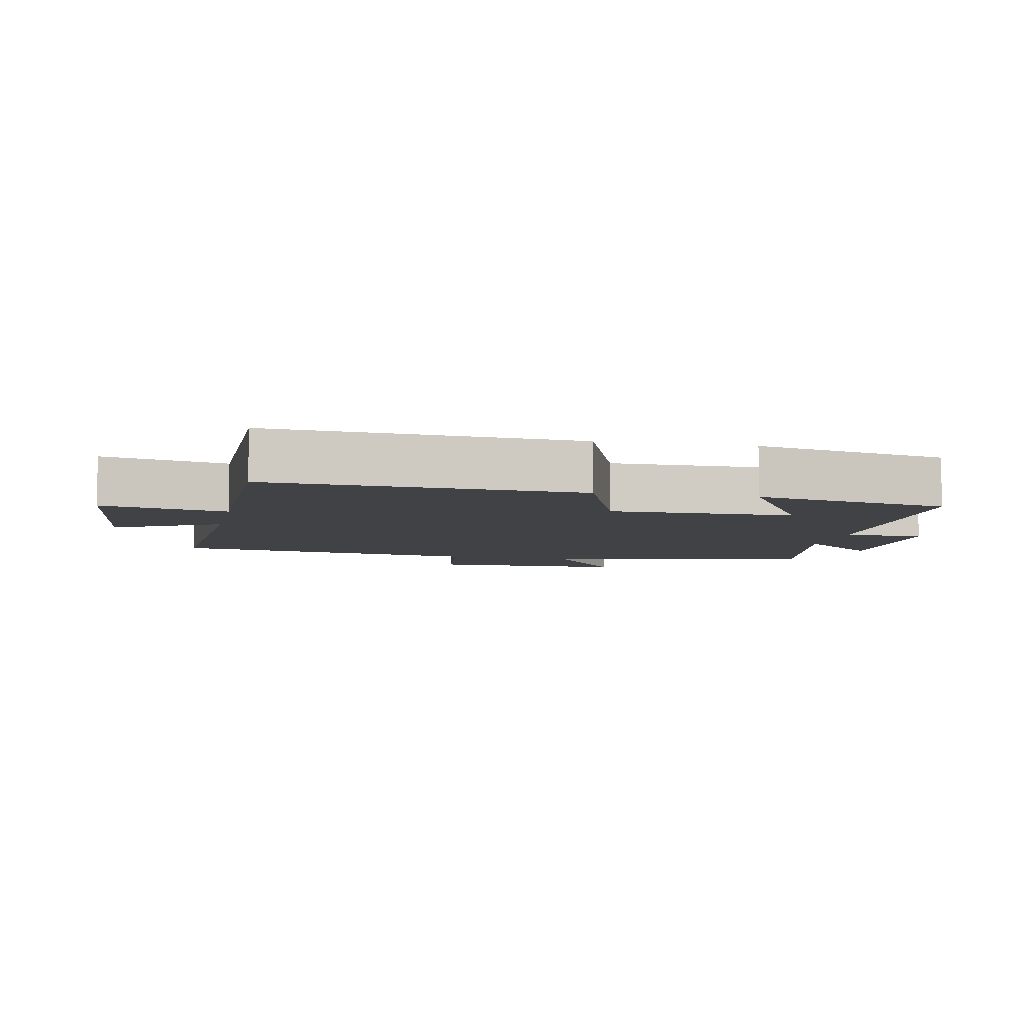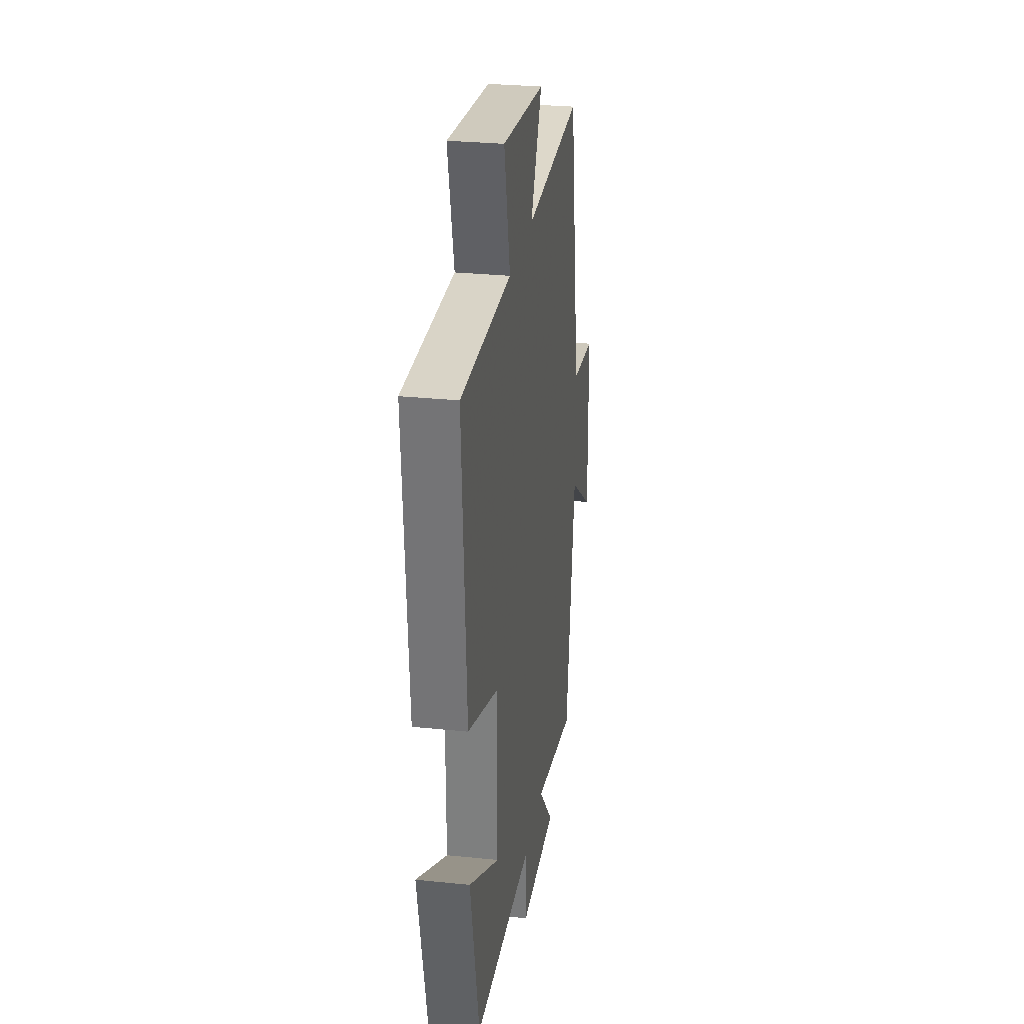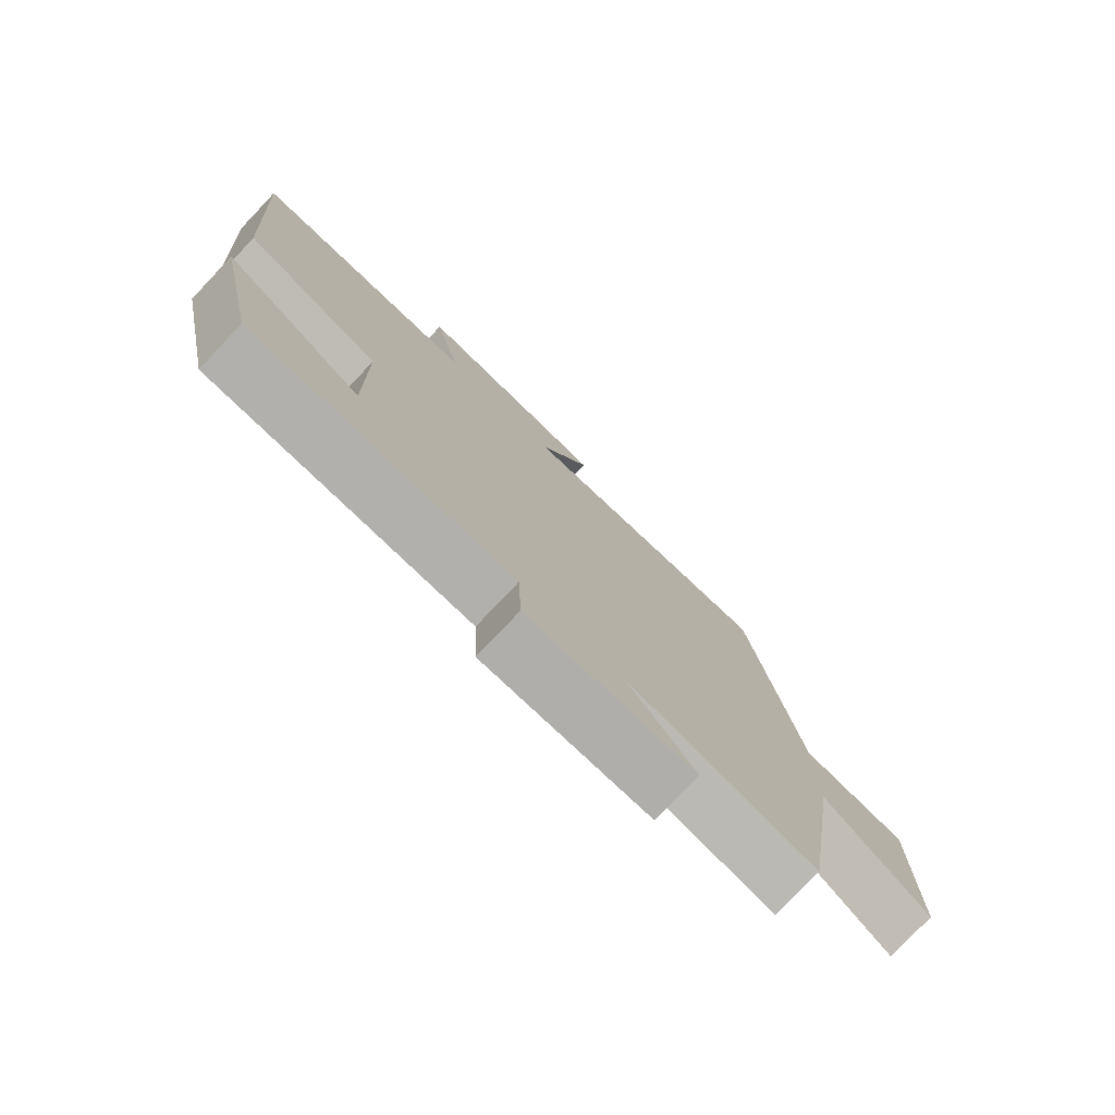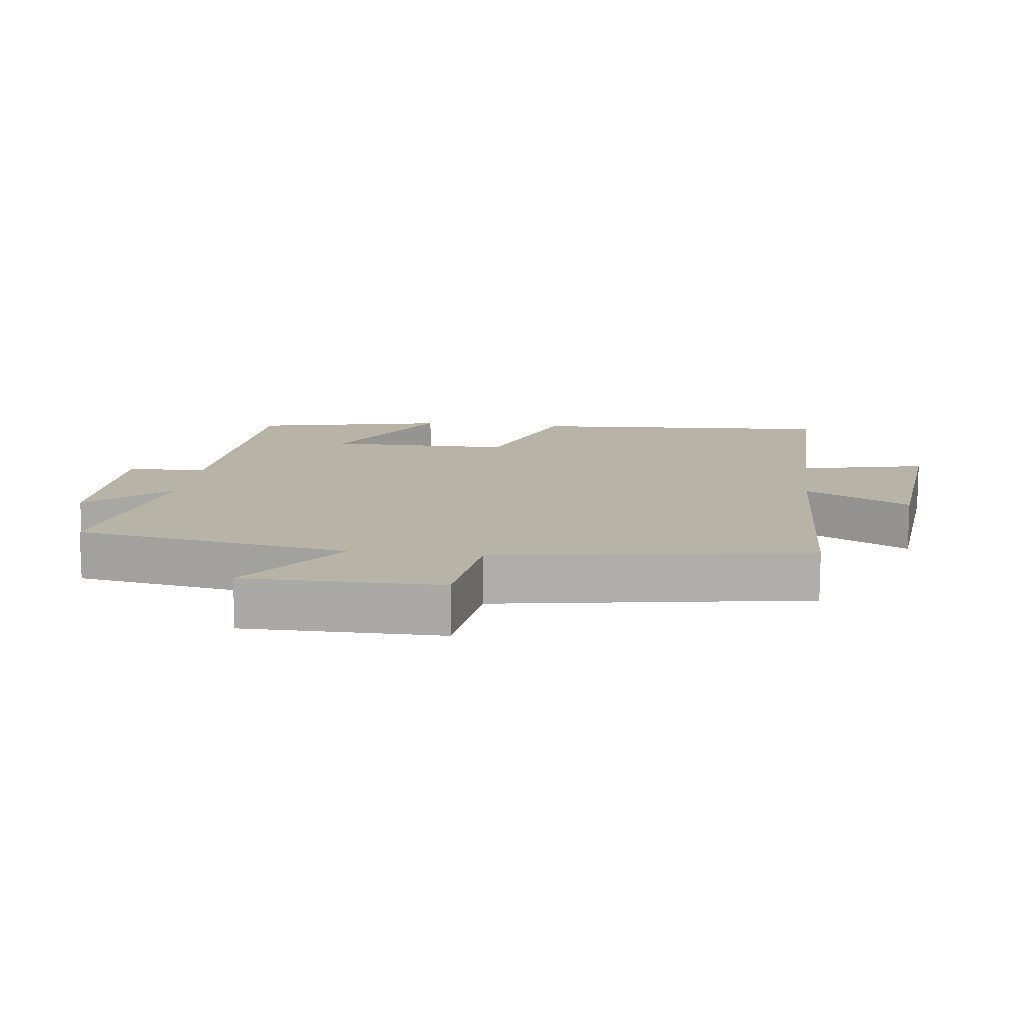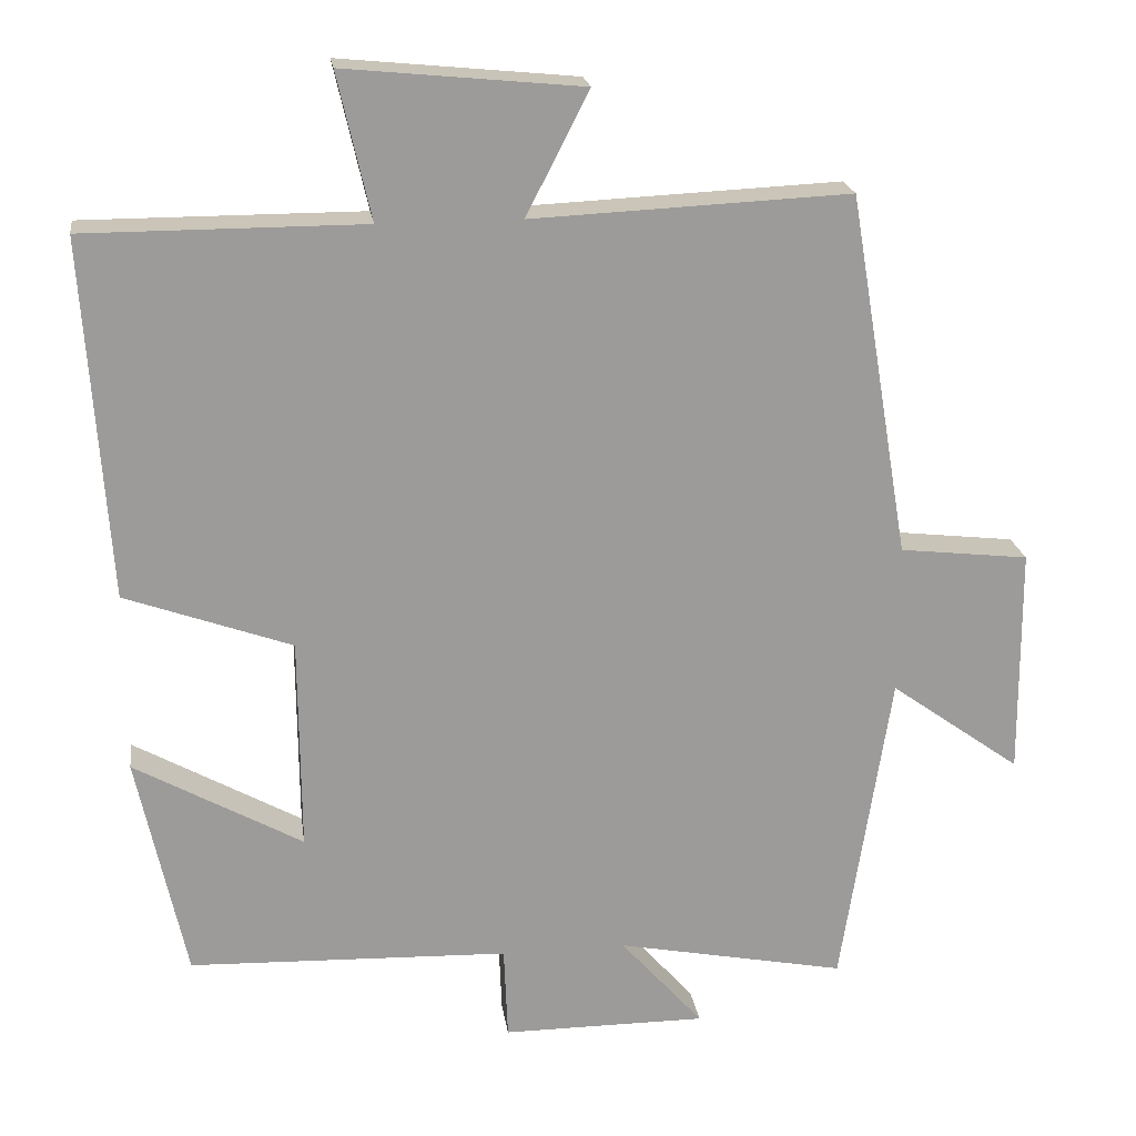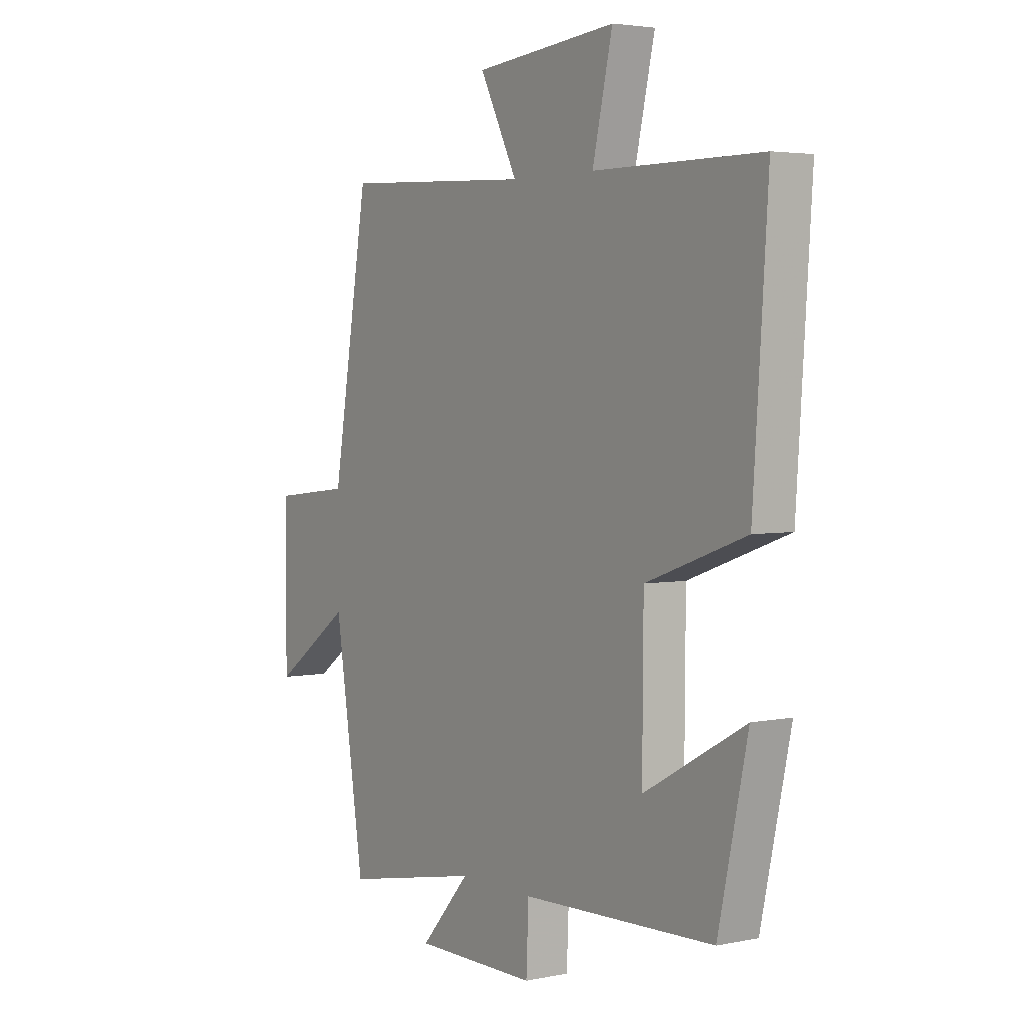
<metadata>
{"format":"obj","ext":"obj","renderer":"f3d","projection":"perspective","resolution":1024,"background":"white","views":[{"elev":-6.2,"azim":78.6,"up":"+Y"},{"elev":28.5,"azim":98.9,"up":"+Z"},{"elev":-77.7,"azim":136.5,"up":"+Z"},{"elev":12.8,"azim":-82.5,"up":"+Y"},{"elev":20.5,"azim":172.0,"up":"+Z"},{"elev":3.6,"azim":55.6,"up":"+Z"}]}
</metadata>
<code>
v -0.421 0.07 0.519
v -0.011 0.07 0.5
v -0.092 0.07 0.658
v 0.214 0.07 0.688
v 0.171 0.07 0.5
v 0.531 0.07 0.5
v 0.5 0.07 0.037
v 0.285 0.07 -0.04
v 0.283 0.07 -0.316
v 0.5 0.07 -0.195
v 0.437 0.07 -0.486
v 0.023 0.07 -0.5
v 0.018 0.07 -0.621
v -0.246 0.07 -0.621
v -0.139 0.07 -0.5
v -0.436 0.07 -0.558
v -0.5 0.07 -0.145
v -0.669 0.07 -0.266
v -0.667 0.07 0.03
v -0.5 0.07 0.049
v -0.421 0 0.519
v -0.011 0 0.5
v -0.092 0 0.658
v 0.214 0 0.688
v 0.171 0 0.5
v 0.531 0 0.5
v 0.5 0 0.037
v 0.285 0 -0.04
v 0.283 0 -0.316
v 0.5 0 -0.195
v 0.437 0 -0.486
v 0.023 0 -0.5
v 0.018 0 -0.621
v -0.246 0 -0.621
v -0.139 0 -0.5
v -0.436 0 -0.558
v -0.5 0 -0.145
v -0.669 0 -0.266
v -0.667 0 0.03
v -0.5 0 0.049
f 17 18 19 20
f 20 1 2
f 17 20 2
f 16 17 2
f 15 16 2
f 12 13 14 15
f 12 15 2
f 9 10 11 12
f 8 9 12 2
f 7 8 2
f 6 7 2
f 5 6 2
f 2 3 4 5
f 40 39 38 37
f 22 21 40
f 22 40 37
f 22 37 36
f 22 36 35
f 35 34 33 32
f 22 35 32
f 32 31 30 29
f 22 32 29 28
f 22 28 27
f 22 27 26
f 22 26 25
f 25 24 23 22
f 1 21 22 2
f 2 22 23 3
f 3 23 24 4
f 4 24 25 5
f 5 25 26 6
f 6 26 27 7
f 7 27 28 8
f 8 28 29 9
f 9 29 30 10
f 10 30 31 11
f 11 31 32 12
f 12 32 33 13
f 13 33 34 14
f 14 34 35 15
f 15 35 36 16
f 16 36 37 17
f 17 37 38 18
f 18 38 39 19
f 19 39 40 20
f 20 40 21 1

</code>
